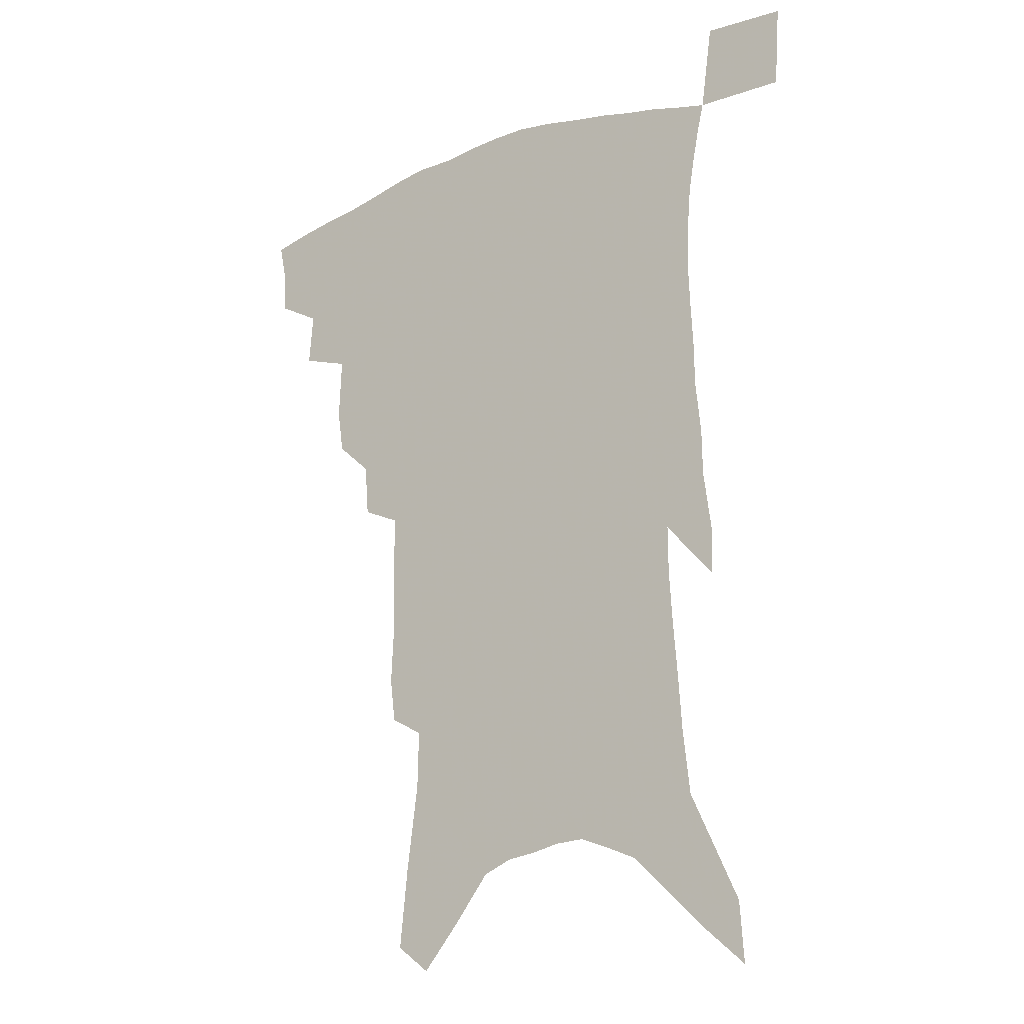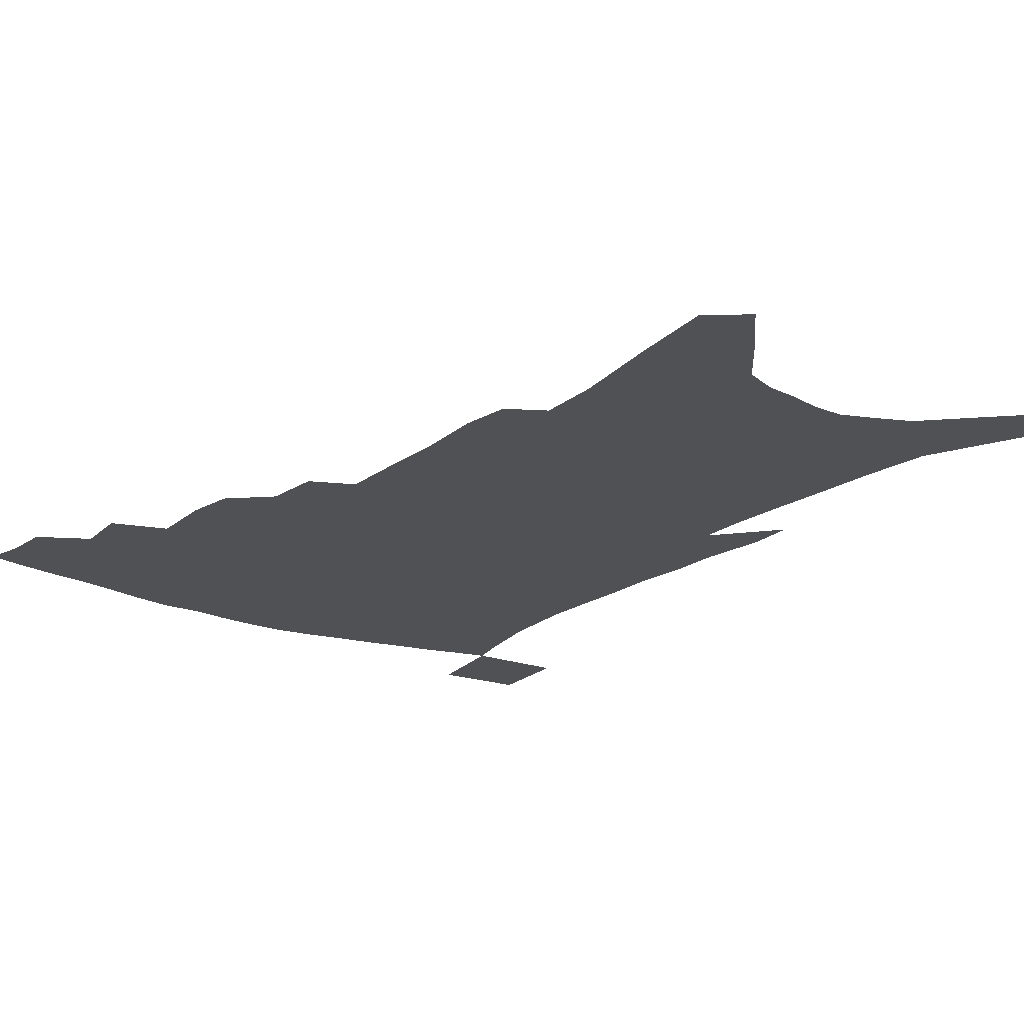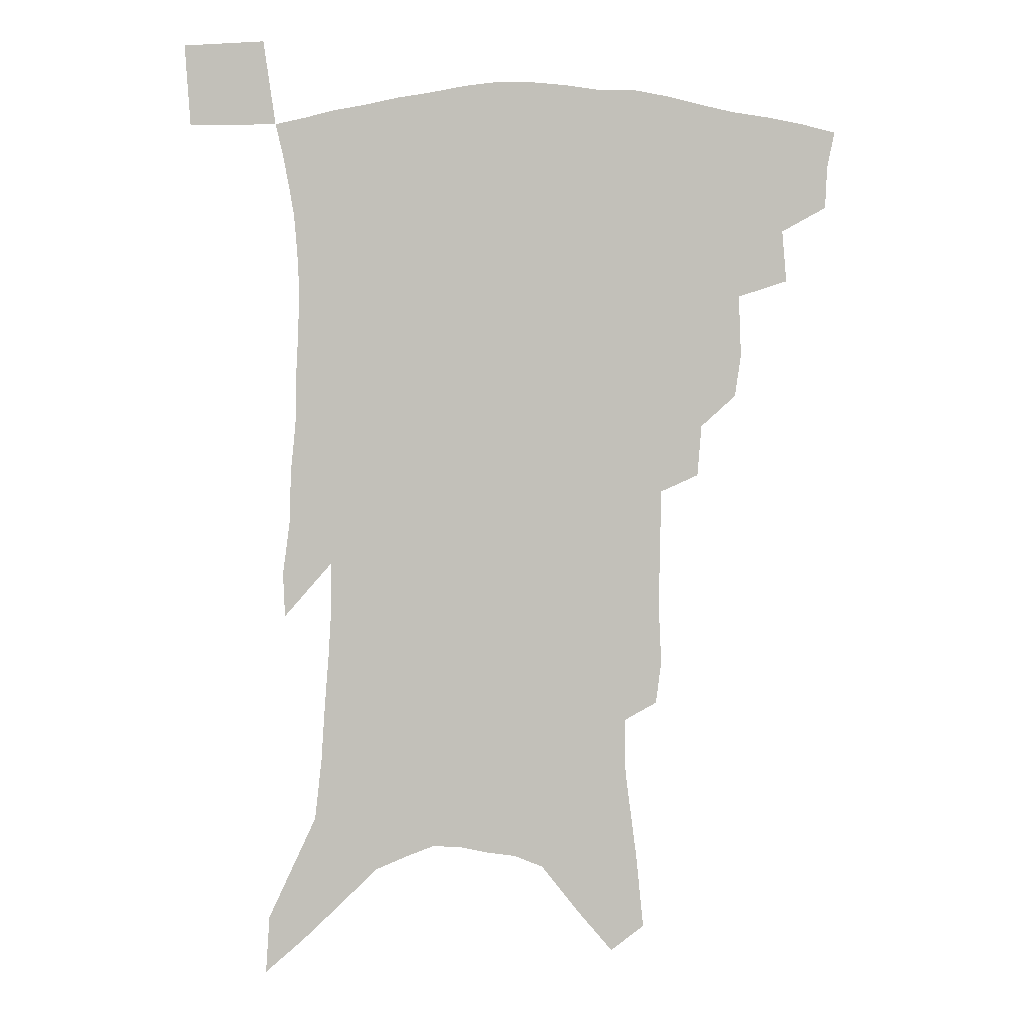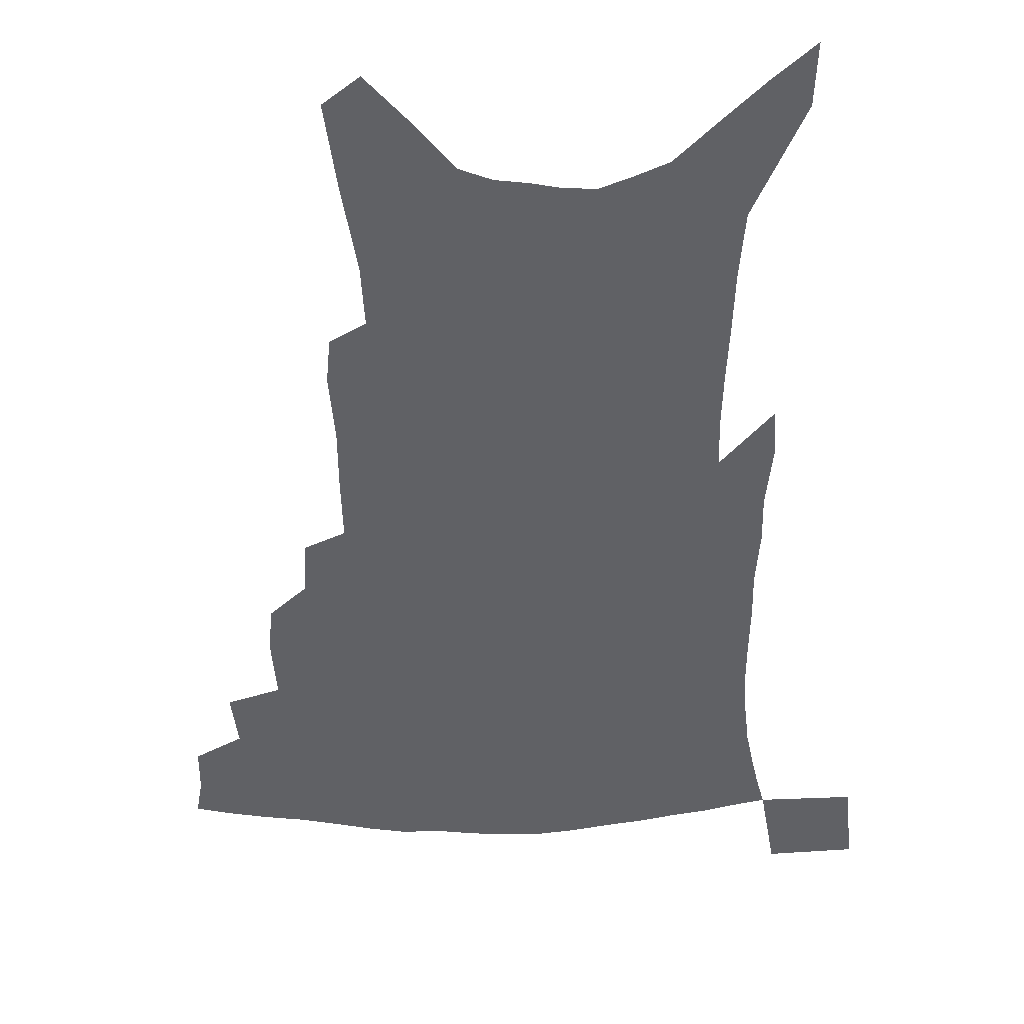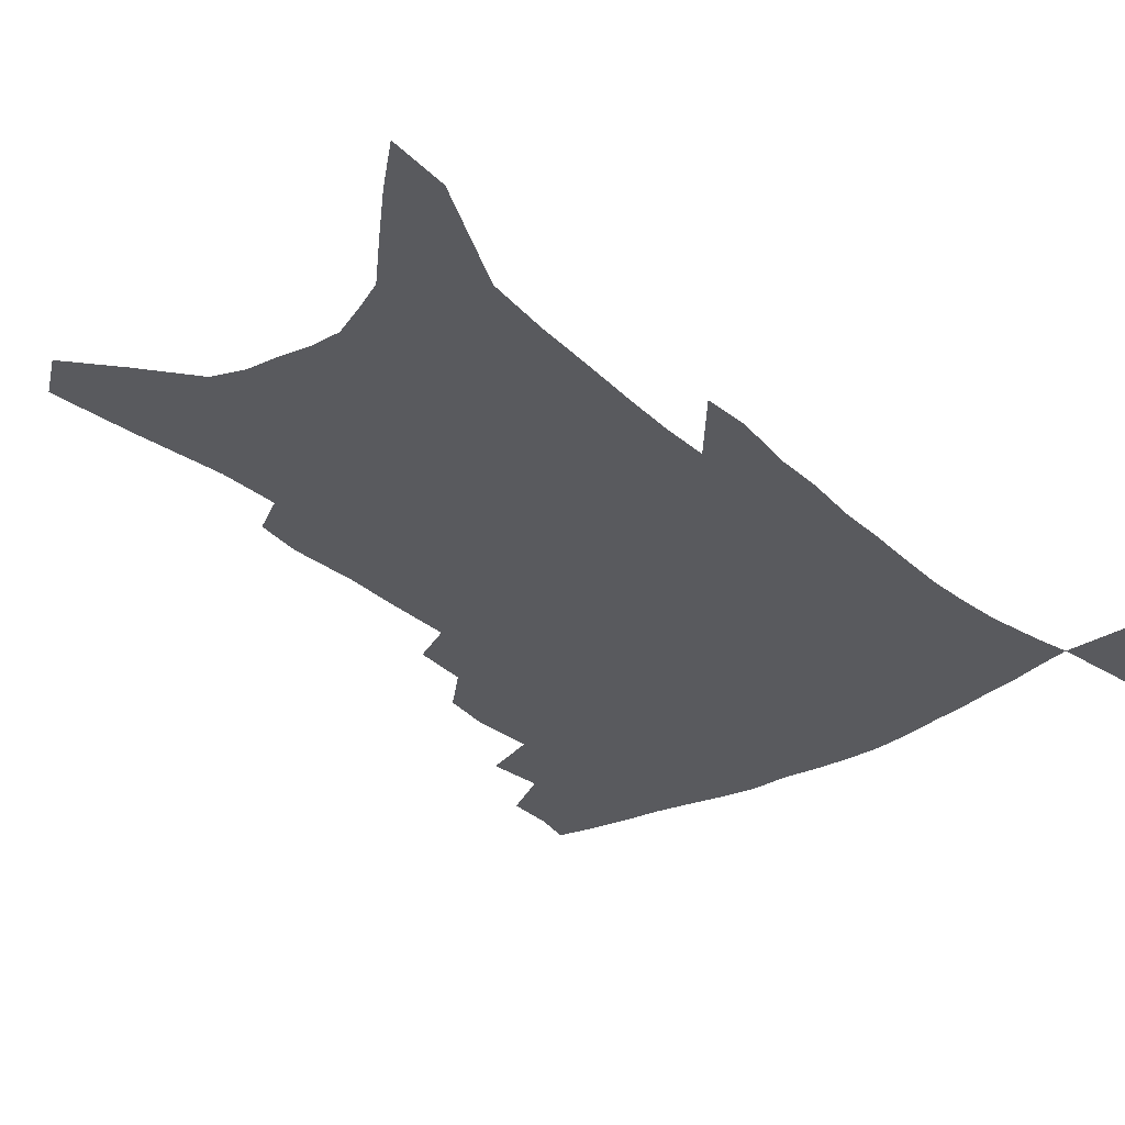
<metadata>
{"format":"obj","ext":"obj","renderer":"f3d","projection":"perspective","resolution":1024,"background":"white","views":[{"elev":-18.8,"azim":35.3,"up":"+Y"},{"elev":-19.7,"azim":-35.3,"up":"+Z"},{"elev":3.5,"azim":177.5,"up":"+Y"},{"elev":-48.7,"azim":1.9,"up":"+Z"},{"elev":-31.7,"azim":40.2,"up":"+Z"}]}
</metadata>
<code>
v 456 389.9 0
v 455.2 406 0
v 452.5 419.4 0
v 471.1 361.1 0
v 472.8 380.7 0
v 470.6 394.7 0
v 468.4 408.5 0
v 465.4 422.6 0
v 491.2 316 0
v 488.9 332 0
v 489.9 355.1 0
v 488.4 370.7 0
v 486.9 385.1 0
v 484.1 398.1 0
v 481.4 411.4 0
v 478.5 425.1 0
v 506 284.6 0
v 504.5 304 0
v 504.1 324.8 0
v 503.3 342.4 0
v 503.4 361.3 0
v 501.8 375.1 0
v 499.8 388 0
v 497.4 400.7 0
v 495 413.8 0
v 492.5 427.1 0
v 522.1 194 0
v 520 210.2 0
v 521.2 234.5 0
v 520.6 254.8 0
v 520.5 278.1 0
v 518.6 296.2 0
v 519.5 320.1 0
v 518.2 335.2 0
v 516.6 349.3 0
v 515.7 364.5 0
v 514.3 377.8 0
v 512.3 390.4 0
v 510.1 403.1 0
v 507.9 416.1 0
v 505.5 430 0
v 526.9 103.9 0
v 529.9 133.1 0
v 534.1 165.7 0
v 534.6 187 0
v 535.3 211.3 0
v 534.1 229.5 0
v 533.8 250 0
v 533.1 269.8 0
v 531.9 287.7 0
v 530.5 304.3 0
v 530.9 324.8 0
v 529.7 338.9 0
v 529.1 354 0
v 527.8 366.8 0
v 526.7 380 0
v 524.7 392.4 0
v 523 405.1 0
v 521 418 0
v 518.5 433.1 0
v 539.7 94.2 0
v 542.2 123.8 0
v 544.6 152.5 0
v 546.1 177.2 0
v 546.1 198.4 0
v 547.1 225 0
v 546.2 242.8 0
v 544.8 259.1 0
v 543.4 274.6 0
v 542.7 293.2 0
v 542.6 312.5 0
v 542 328.1 0
v 541.4 342.6 0
v 541 356.9 0
v 540.1 369.5 0
v 539.4 382.2 0
v 537.6 394.3 0
v 535.8 407.1 0
v 533.8 420.8 0
v 531.6 435.5 0
v 553.5 110.6 0
v 556.2 141.4 0
v 558.2 169.5 0
v 557.5 187.7 0
v 556.9 206.8 0
v 557.6 232.8 0
v 556.6 249.6 0
v 556 268 0
v 554.4 281.7 0
v 553.7 299.1 0
v 553.6 316.8 0
v 553.2 331.5 0
v 553 346 0
v 552.5 359 0
v 552.1 371.7 0
v 551.2 383.5 0
v 550.1 395.5 0
v 549.4 407.9 0
v 547.7 421.1 0
v 545.6 435.5 0
v 567.4 128.3 0
v 568.6 154.8 0
v 568.3 173.8 0
v 567.8 192.9 0
v 567.9 216.5 0
v 567.3 234.4 0
v 566.6 253.9 0
v 565.8 270.4 0
v 564.9 286.7 0
v 564.6 304 0
v 564.4 320.2 0
v 563.8 332.4 0
v 564 347.8 0
v 564 361.1 0
v 563.7 372.9 0
v 562.8 384.4 0
v 562.7 396.5 0
v 561.9 408.8 0
v 560.6 421.9 0
v 558.5 437.3 0
v 578.4 132.7 0
v 579.1 159.6 0
v 578.8 180.6 0
v 577.7 195.5 0
v 577.7 219.1 0
v 577.1 237.1 0
v 576.4 254.2 0
v 575.7 271.4 0
v 575 286.4 0
v 574.8 303.4 0
v 574.7 320.9 0
v 575 336.5 0
v 574.7 348.4 0
v 574.9 361.4 0
v 575.2 373.8 0
v 575 385.2 0
v 575.2 397.1 0
v 574.8 409 0
v 573.1 423 0
v 571.4 438.3 0
v 589.2 134.2 0
v 589.3 161.4 0
v 588.8 182 0
v 588.3 204.3 0
v 587.7 221.7 0
v 587.1 242.3 0
v 586.4 257.4 0
v 586.1 276.5 0
v 585.7 291.3 0
v 585.3 306.6 0
v 585.2 323.2 0
v 585.3 337.4 0
v 585.7 350.1 0
v 586.1 363.2 0
v 586.3 373.8 0
v 587.2 386.1 0
v 587.1 397.4 0
v 586.9 409 0
v 585.6 423.4 0
v 584.3 438.5 0
v 600 136.5 0
v 599.6 160.6 0
v 598.9 182 0
v 598.5 200.7 0
v 597.7 219.9 0
v 597 239.8 0
v 596.3 258.7 0
v 596.2 273.4 0
v 595.6 293.2 0
v 595.5 307.1 0
v 595.4 322.9 0
v 595.7 335.3 0
v 596.2 350.2 0
v 596.7 362.1 0
v 597.8 375 0
v 598.4 386.3 0
v 598.8 397.5 0
v 598.7 409.8 0
v 598.3 422.9 0
v 597.8 436.8 0
v 610.8 137 0
v 610.4 156.3 0
v 609.1 180.1 0
v 608.5 200 0
v 607.5 220.5 0
v 606.8 240.4 0
v 606.5 256.2 0
v 606 273.9 0
v 605.9 289.9 0
v 605.6 306.2 0
v 605.6 321.4 0
v 606 337.6 0
v 606.5 349.5 0
v 607.3 361.2 0
v 608.3 374.4 0
v 609.3 385.8 0
v 610.3 396.9 0
v 611.6 408.3 0
v 611.8 420.5 0
v 611.6 434.1 0
v 622.1 132.7 0
v 621 154.4 0
v 620.5 172.7 0
v 619.1 195.7 0
v 617.2 221.2 0
v 616.5 239.6 0
v 616.5 254.7 0
v 615.7 273.6 0
v 616.5 286 0
v 616.1 302.7 0
v 616.2 317.7 0
v 615.8 336.4 0
v 616.6 349.4 0
v 617.7 360.4 0
v 618.9 372.6 0
v 620.1 384.2 0
v 621.6 395.7 0
v 623.4 407 0
v 624.1 418.8 0
v 624.3 432 0
v 633.5 127.8 0
v 632.6 148.3 0
v 630.7 172.7 0
v 629.9 191.4 0
v 628.3 213.6 0
v 627.4 233.3 0
v 627.7 248.4 0
v 626.6 267.8 0
v 626.4 284.3 0
v 626.3 300.4 0
v 626.3 315.9 0
v 627 330.2 0
v 626.9 346.3 0
v 628.2 358.1 0
v 629.4 370.7 0
v 630.8 383.7 0
v 632.5 394.2 0
v 634.3 405.7 0
v 636 416.7 0
v 637 429.2 0
v 648 113.8 0
v 645.5 138.6 0
v 643.1 163 0
v 641.8 183.5 0
v 639.2 208 0
v 638.7 225.8 0
v 638.4 243 0
v 637.6 261.8 0
v 637 279.5 0
v 637.6 294.2 0
v 636.8 312.1 0
v 637.7 325.6 0
v 637.6 341.8 0
v 638.7 355 0
v 640.1 367.4 0
v 641.2 381 0
v 643.2 392.8 0
v 645.1 403.9 0
v 647.1 414.8 0
v 648.6 427.1 0
v 662.8 99.75 0
v 659.9 125.2 0
v 657.7 148.5 0
v 655 172 0
v 653.7 192.8 0
v 652 213.5 0
v 650.8 232.9 0
v 650.8 250.1 0
v 650.8 267.3 0
v 649.8 285.7 0
v 649 303.4 0
v 649 319.2 0
v 650.7 332.2 0
v 649.6 350.4 0
v 650.4 364.7 0
v 651.3 379.2 0
v 653.8 390 0
v 655.8 401.9 0
v 658 412.9 0
v 660.3 424.1 0
v 677.5 86.97 0
v 676 109 0
v 669.1 229.2 0
v 669.8 246.1 0
v 666.8 268.3 0
v 666.5 285.3 0
v 664.5 304.9 0
v 664.3 321.2 0
v 663.3 339.1 0
v 662.7 356.6 0
v 663.4 371.6 0
v 664.6 386.3 0
v 666.7 398.7 0
v 668.9 410.4 0
v 671.5 421.6 0
v 676 453.4 0
v 704.4 421 0
v 706.4 451.6 0
f 5 6 1
f 1 6 2
f 6 7 2
f 2 7 3
f 7 8 3
f 11 12 4
f 4 12 5
f 12 13 5
f 5 13 6
f 13 14 6
f 6 14 7
f 14 15 7
f 7 15 8
f 15 16 8
f 18 19 9
f 9 19 10
f 19 20 10
f 10 20 11
f 20 21 11
f 11 21 12
f 21 22 12
f 12 22 13
f 22 23 13
f 13 23 14
f 23 24 14
f 14 24 15
f 24 25 15
f 15 25 16
f 25 26 16
f 31 32 17
f 17 32 18
f 32 33 18
f 18 33 19
f 33 34 19
f 19 34 20
f 34 35 20
f 20 35 21
f 35 36 21
f 21 36 22
f 36 37 22
f 22 37 23
f 37 38 23
f 23 38 24
f 38 39 24
f 24 39 25
f 39 40 25
f 25 40 26
f 40 41 26
f 45 46 27
f 27 46 28
f 46 47 28
f 28 47 29
f 47 48 29
f 29 48 30
f 48 49 30
f 30 49 31
f 49 50 31
f 31 50 32
f 50 51 32
f 32 51 33
f 51 52 33
f 33 52 34
f 52 53 34
f 34 53 35
f 53 54 35
f 35 54 36
f 54 55 36
f 36 55 37
f 55 56 37
f 37 56 38
f 56 57 38
f 38 57 39
f 57 58 39
f 39 58 40
f 58 59 40
f 40 59 41
f 59 60 41
f 61 62 42
f 42 62 43
f 62 63 43
f 43 63 44
f 63 64 44
f 44 64 45
f 64 65 45
f 45 65 46
f 65 66 46
f 46 66 47
f 66 67 47
f 47 67 48
f 67 68 48
f 48 68 49
f 68 69 49
f 49 69 50
f 69 70 50
f 50 70 51
f 70 71 51
f 51 71 52
f 71 72 52
f 52 72 53
f 72 73 53
f 53 73 54
f 73 74 54
f 54 74 55
f 74 75 55
f 55 75 56
f 75 76 56
f 56 76 57
f 76 77 57
f 57 77 58
f 77 78 58
f 58 78 59
f 78 79 59
f 59 79 60
f 79 80 60
f 61 81 62
f 81 82 62
f 62 82 63
f 82 83 63
f 63 83 64
f 83 84 64
f 64 84 65
f 84 85 65
f 65 85 66
f 85 86 66
f 66 86 67
f 86 87 67
f 67 87 68
f 87 88 68
f 68 88 69
f 88 89 69
f 69 89 70
f 89 90 70
f 70 90 71
f 90 91 71
f 71 91 72
f 91 92 72
f 72 92 73
f 92 93 73
f 73 93 74
f 93 94 74
f 74 94 75
f 94 95 75
f 75 95 76
f 95 96 76
f 76 96 77
f 96 97 77
f 77 97 78
f 97 98 78
f 78 98 79
f 98 99 79
f 79 99 80
f 99 100 80
f 81 101 82
f 101 102 82
f 82 102 83
f 102 103 83
f 83 103 84
f 103 104 84
f 84 104 85
f 104 105 85
f 85 105 86
f 105 106 86
f 86 106 87
f 106 107 87
f 87 107 88
f 107 108 88
f 88 108 89
f 108 109 89
f 89 109 90
f 109 110 90
f 90 110 91
f 110 111 91
f 91 111 92
f 111 112 92
f 92 112 93
f 112 113 93
f 93 113 94
f 113 114 94
f 94 114 95
f 114 115 95
f 95 115 96
f 115 116 96
f 96 116 97
f 116 117 97
f 97 117 98
f 117 118 98
f 98 118 99
f 118 119 99
f 99 119 100
f 119 120 100
f 101 121 102
f 121 122 102
f 102 122 103
f 122 123 103
f 103 123 104
f 123 124 104
f 104 124 105
f 124 125 105
f 105 125 106
f 125 126 106
f 106 126 107
f 126 127 107
f 107 127 108
f 127 128 108
f 108 128 109
f 128 129 109
f 109 129 110
f 129 130 110
f 110 130 111
f 130 131 111
f 111 131 112
f 131 132 112
f 112 132 113
f 132 133 113
f 113 133 114
f 133 134 114
f 114 134 115
f 134 135 115
f 115 135 116
f 135 136 116
f 116 136 117
f 136 137 117
f 117 137 118
f 137 138 118
f 118 138 119
f 138 139 119
f 119 139 120
f 139 140 120
f 121 141 122
f 141 142 122
f 122 142 123
f 142 143 123
f 123 143 124
f 143 144 124
f 124 144 125
f 144 145 125
f 125 145 126
f 145 146 126
f 126 146 127
f 146 147 127
f 127 147 128
f 147 148 128
f 128 148 129
f 148 149 129
f 129 149 130
f 149 150 130
f 130 150 131
f 150 151 131
f 131 151 132
f 151 152 132
f 132 152 133
f 152 153 133
f 133 153 134
f 153 154 134
f 134 154 135
f 154 155 135
f 135 155 136
f 155 156 136
f 136 156 137
f 156 157 137
f 137 157 138
f 157 158 138
f 138 158 139
f 158 159 139
f 139 159 140
f 159 160 140
f 141 161 142
f 161 162 142
f 142 162 143
f 162 163 143
f 143 163 144
f 163 164 144
f 144 164 145
f 164 165 145
f 145 165 146
f 165 166 146
f 146 166 147
f 166 167 147
f 147 167 148
f 167 168 148
f 148 168 149
f 168 169 149
f 149 169 150
f 169 170 150
f 150 170 151
f 170 171 151
f 151 171 152
f 171 172 152
f 152 172 153
f 172 173 153
f 153 173 154
f 173 174 154
f 154 174 155
f 174 175 155
f 155 175 156
f 175 176 156
f 156 176 157
f 176 177 157
f 157 177 158
f 177 178 158
f 158 178 159
f 178 179 159
f 159 179 160
f 179 180 160
f 161 181 162
f 181 182 162
f 162 182 163
f 182 183 163
f 163 183 164
f 183 184 164
f 164 184 165
f 184 185 165
f 165 185 166
f 185 186 166
f 166 186 167
f 186 187 167
f 167 187 168
f 187 188 168
f 168 188 169
f 188 189 169
f 169 189 170
f 189 190 170
f 170 190 171
f 190 191 171
f 171 191 172
f 191 192 172
f 172 192 173
f 192 193 173
f 173 193 174
f 193 194 174
f 174 194 175
f 194 195 175
f 175 195 176
f 195 196 176
f 176 196 177
f 196 197 177
f 177 197 178
f 197 198 178
f 178 198 179
f 198 199 179
f 179 199 180
f 199 200 180
f 181 201 182
f 201 202 182
f 182 202 183
f 202 203 183
f 183 203 184
f 203 204 184
f 184 204 185
f 204 205 185
f 185 205 186
f 205 206 186
f 186 206 187
f 206 207 187
f 187 207 188
f 207 208 188
f 188 208 189
f 208 209 189
f 189 209 190
f 209 210 190
f 190 210 191
f 210 211 191
f 191 211 192
f 211 212 192
f 192 212 193
f 212 213 193
f 193 213 194
f 213 214 194
f 194 214 195
f 214 215 195
f 195 215 196
f 215 216 196
f 196 216 197
f 216 217 197
f 197 217 198
f 217 218 198
f 198 218 199
f 218 219 199
f 199 219 200
f 219 220 200
f 201 221 202
f 221 222 202
f 202 222 203
f 222 223 203
f 203 223 204
f 223 224 204
f 204 224 205
f 224 225 205
f 205 225 206
f 225 226 206
f 206 226 207
f 226 227 207
f 207 227 208
f 227 228 208
f 208 228 209
f 228 229 209
f 209 229 210
f 229 230 210
f 210 230 211
f 230 231 211
f 211 231 212
f 231 232 212
f 212 232 213
f 232 233 213
f 213 233 214
f 233 234 214
f 214 234 215
f 234 235 215
f 215 235 216
f 235 236 216
f 216 236 217
f 236 237 217
f 217 237 218
f 237 238 218
f 218 238 219
f 238 239 219
f 219 239 220
f 239 240 220
f 221 241 222
f 241 242 222
f 222 242 223
f 242 243 223
f 223 243 224
f 243 244 224
f 224 244 225
f 244 245 225
f 225 245 226
f 245 246 226
f 226 246 227
f 246 247 227
f 227 247 228
f 247 248 228
f 228 248 229
f 248 249 229
f 229 249 230
f 249 250 230
f 230 250 231
f 250 251 231
f 231 251 232
f 251 252 232
f 232 252 233
f 252 253 233
f 233 253 234
f 253 254 234
f 234 254 235
f 254 255 235
f 235 255 236
f 255 256 236
f 236 256 237
f 256 257 237
f 237 257 238
f 257 258 238
f 238 258 239
f 258 259 239
f 239 259 240
f 259 260 240
f 241 261 242
f 261 262 242
f 242 262 243
f 262 263 243
f 243 263 244
f 263 264 244
f 244 264 245
f 264 265 245
f 245 265 246
f 265 266 246
f 246 266 247
f 266 267 247
f 247 267 248
f 267 268 248
f 248 268 249
f 268 269 249
f 249 269 250
f 269 270 250
f 250 270 251
f 270 271 251
f 251 271 252
f 271 272 252
f 252 272 253
f 272 273 253
f 253 273 254
f 273 274 254
f 254 274 255
f 274 275 255
f 255 275 256
f 275 276 256
f 256 276 257
f 276 277 257
f 257 277 258
f 277 278 258
f 258 278 259
f 278 279 259
f 259 279 260
f 279 280 260
f 261 281 262
f 281 282 262
f 262 282 263
f 268 283 269
f 283 284 269
f 269 284 270
f 284 285 270
f 270 285 271
f 285 286 271
f 271 286 272
f 286 287 272
f 272 287 273
f 287 288 273
f 273 288 274
f 288 289 274
f 274 289 275
f 289 290 275
f 275 290 276
f 290 291 276
f 276 291 277
f 291 292 277
f 277 292 278
f 292 293 278
f 278 293 279
f 293 294 279
f 279 294 280
f 294 295 280
f 295 297 296
f 297 298 296

</code>
